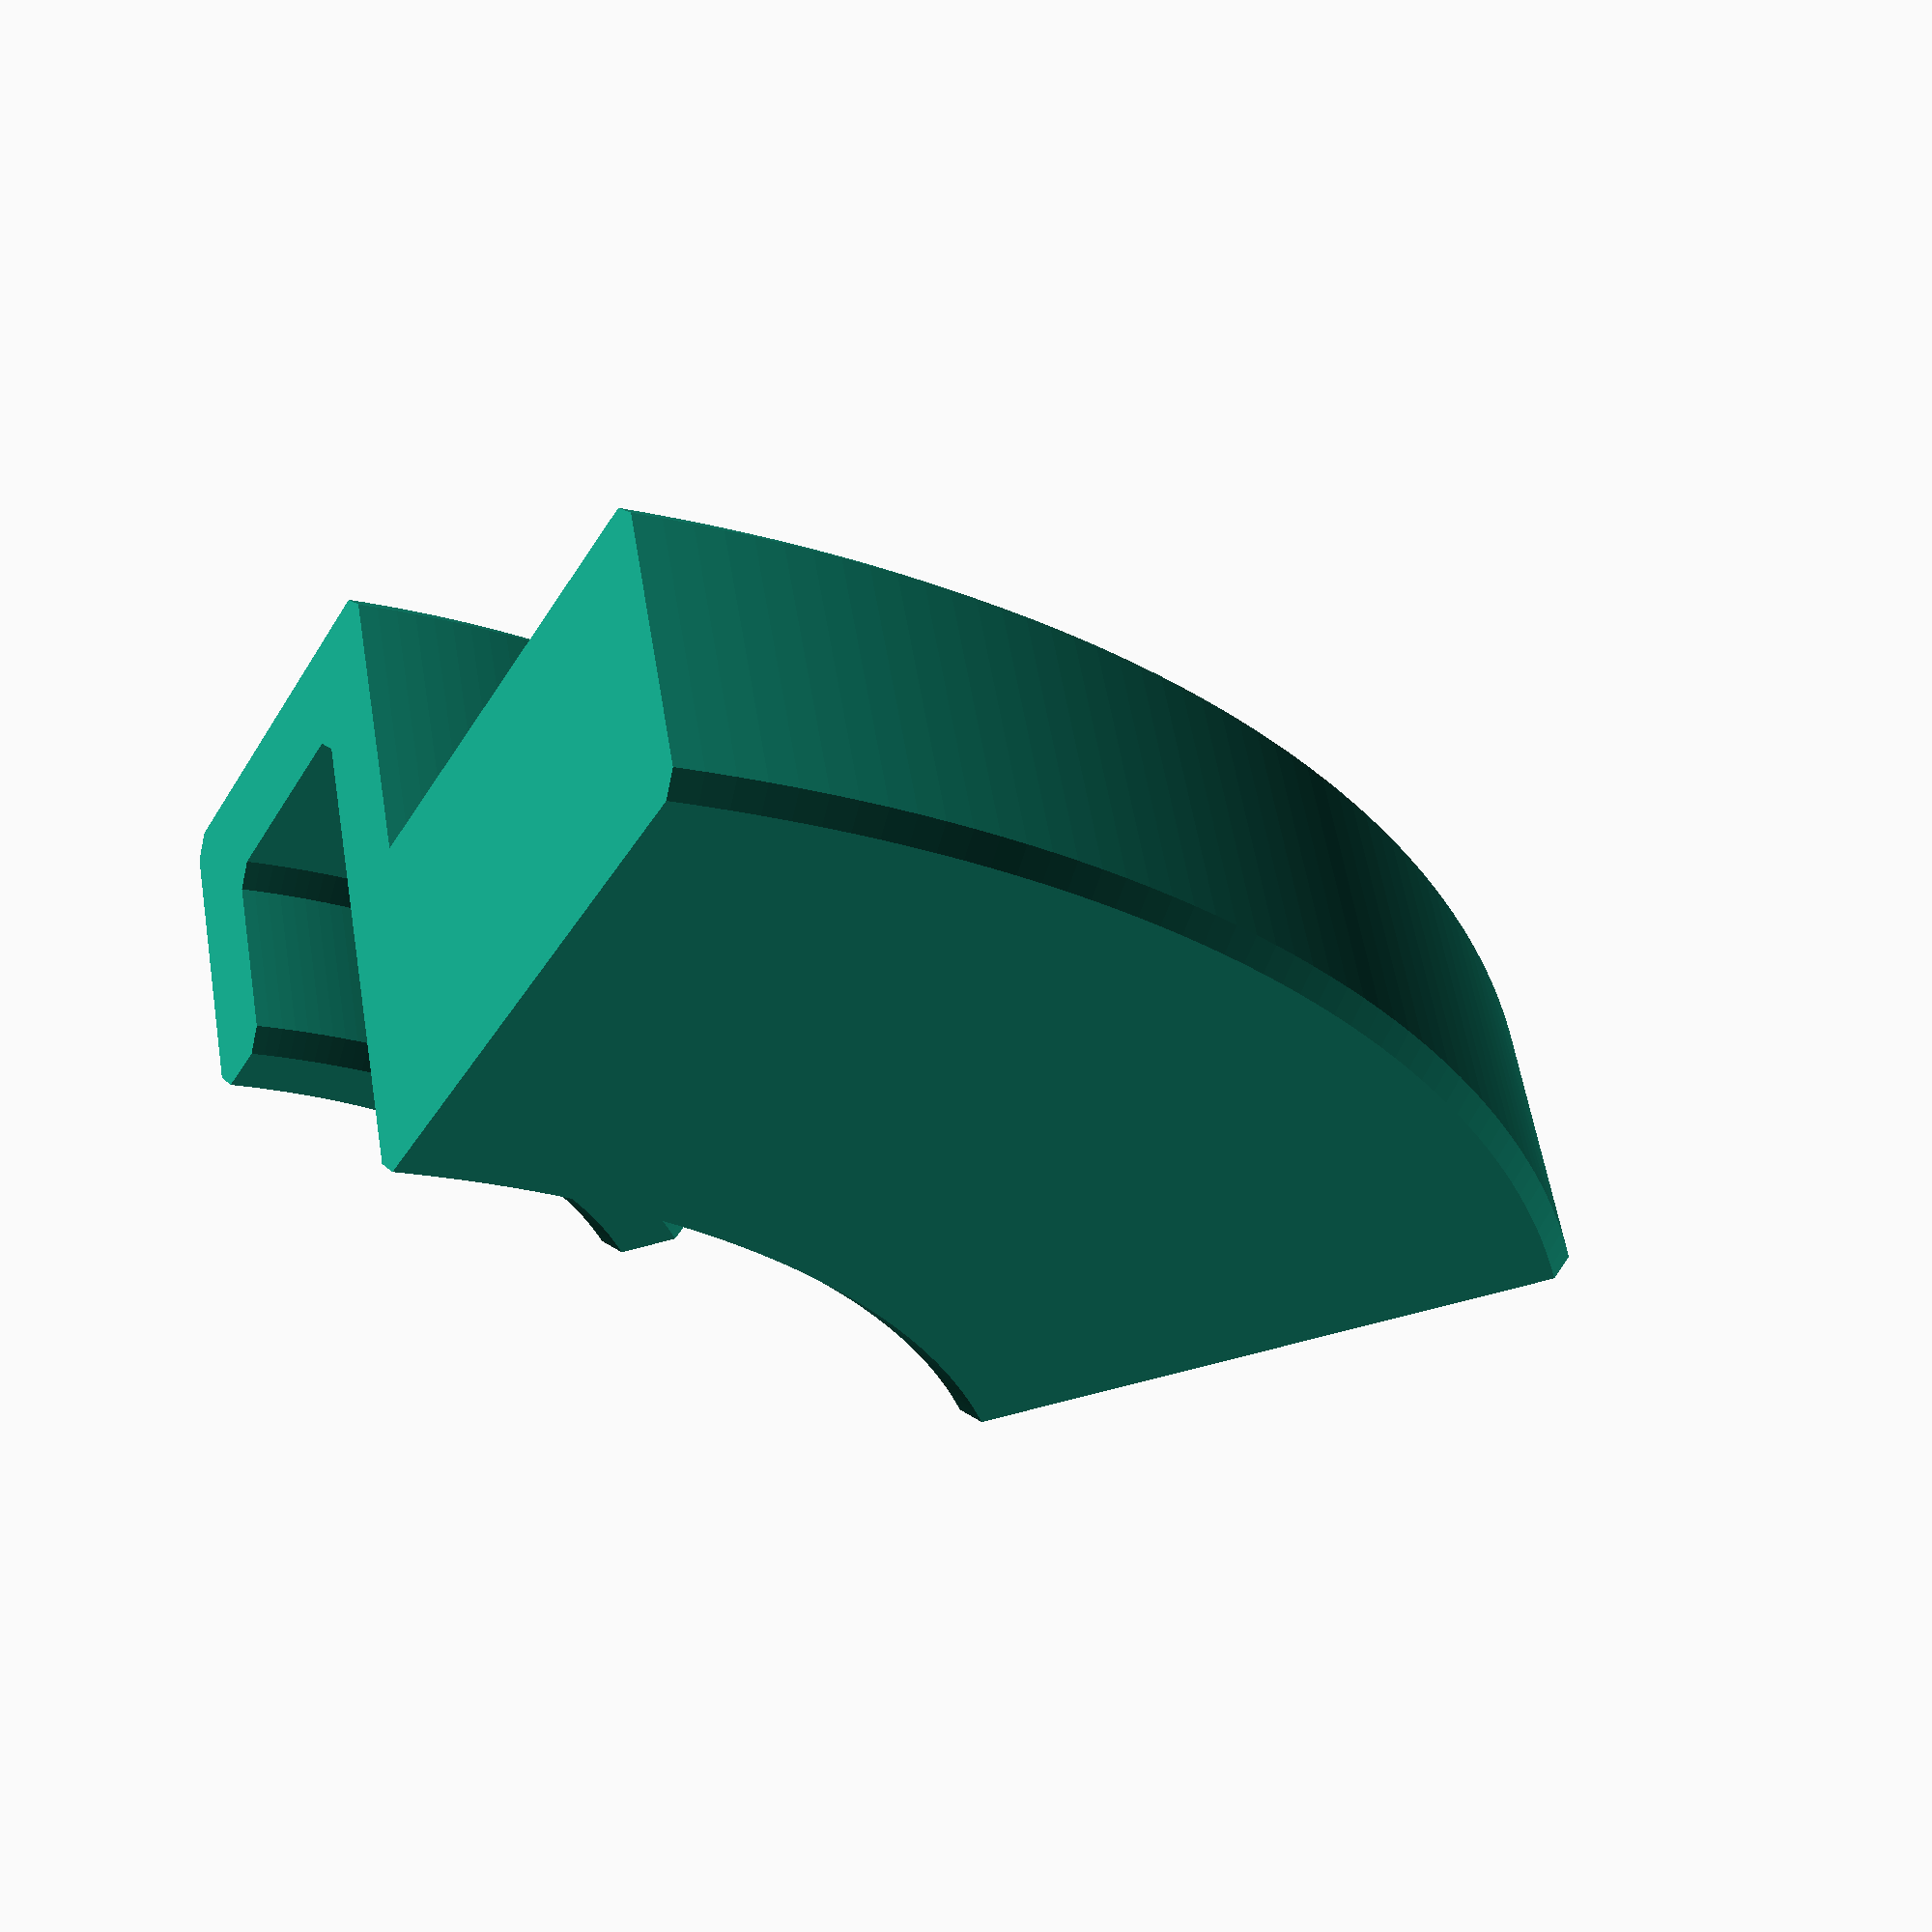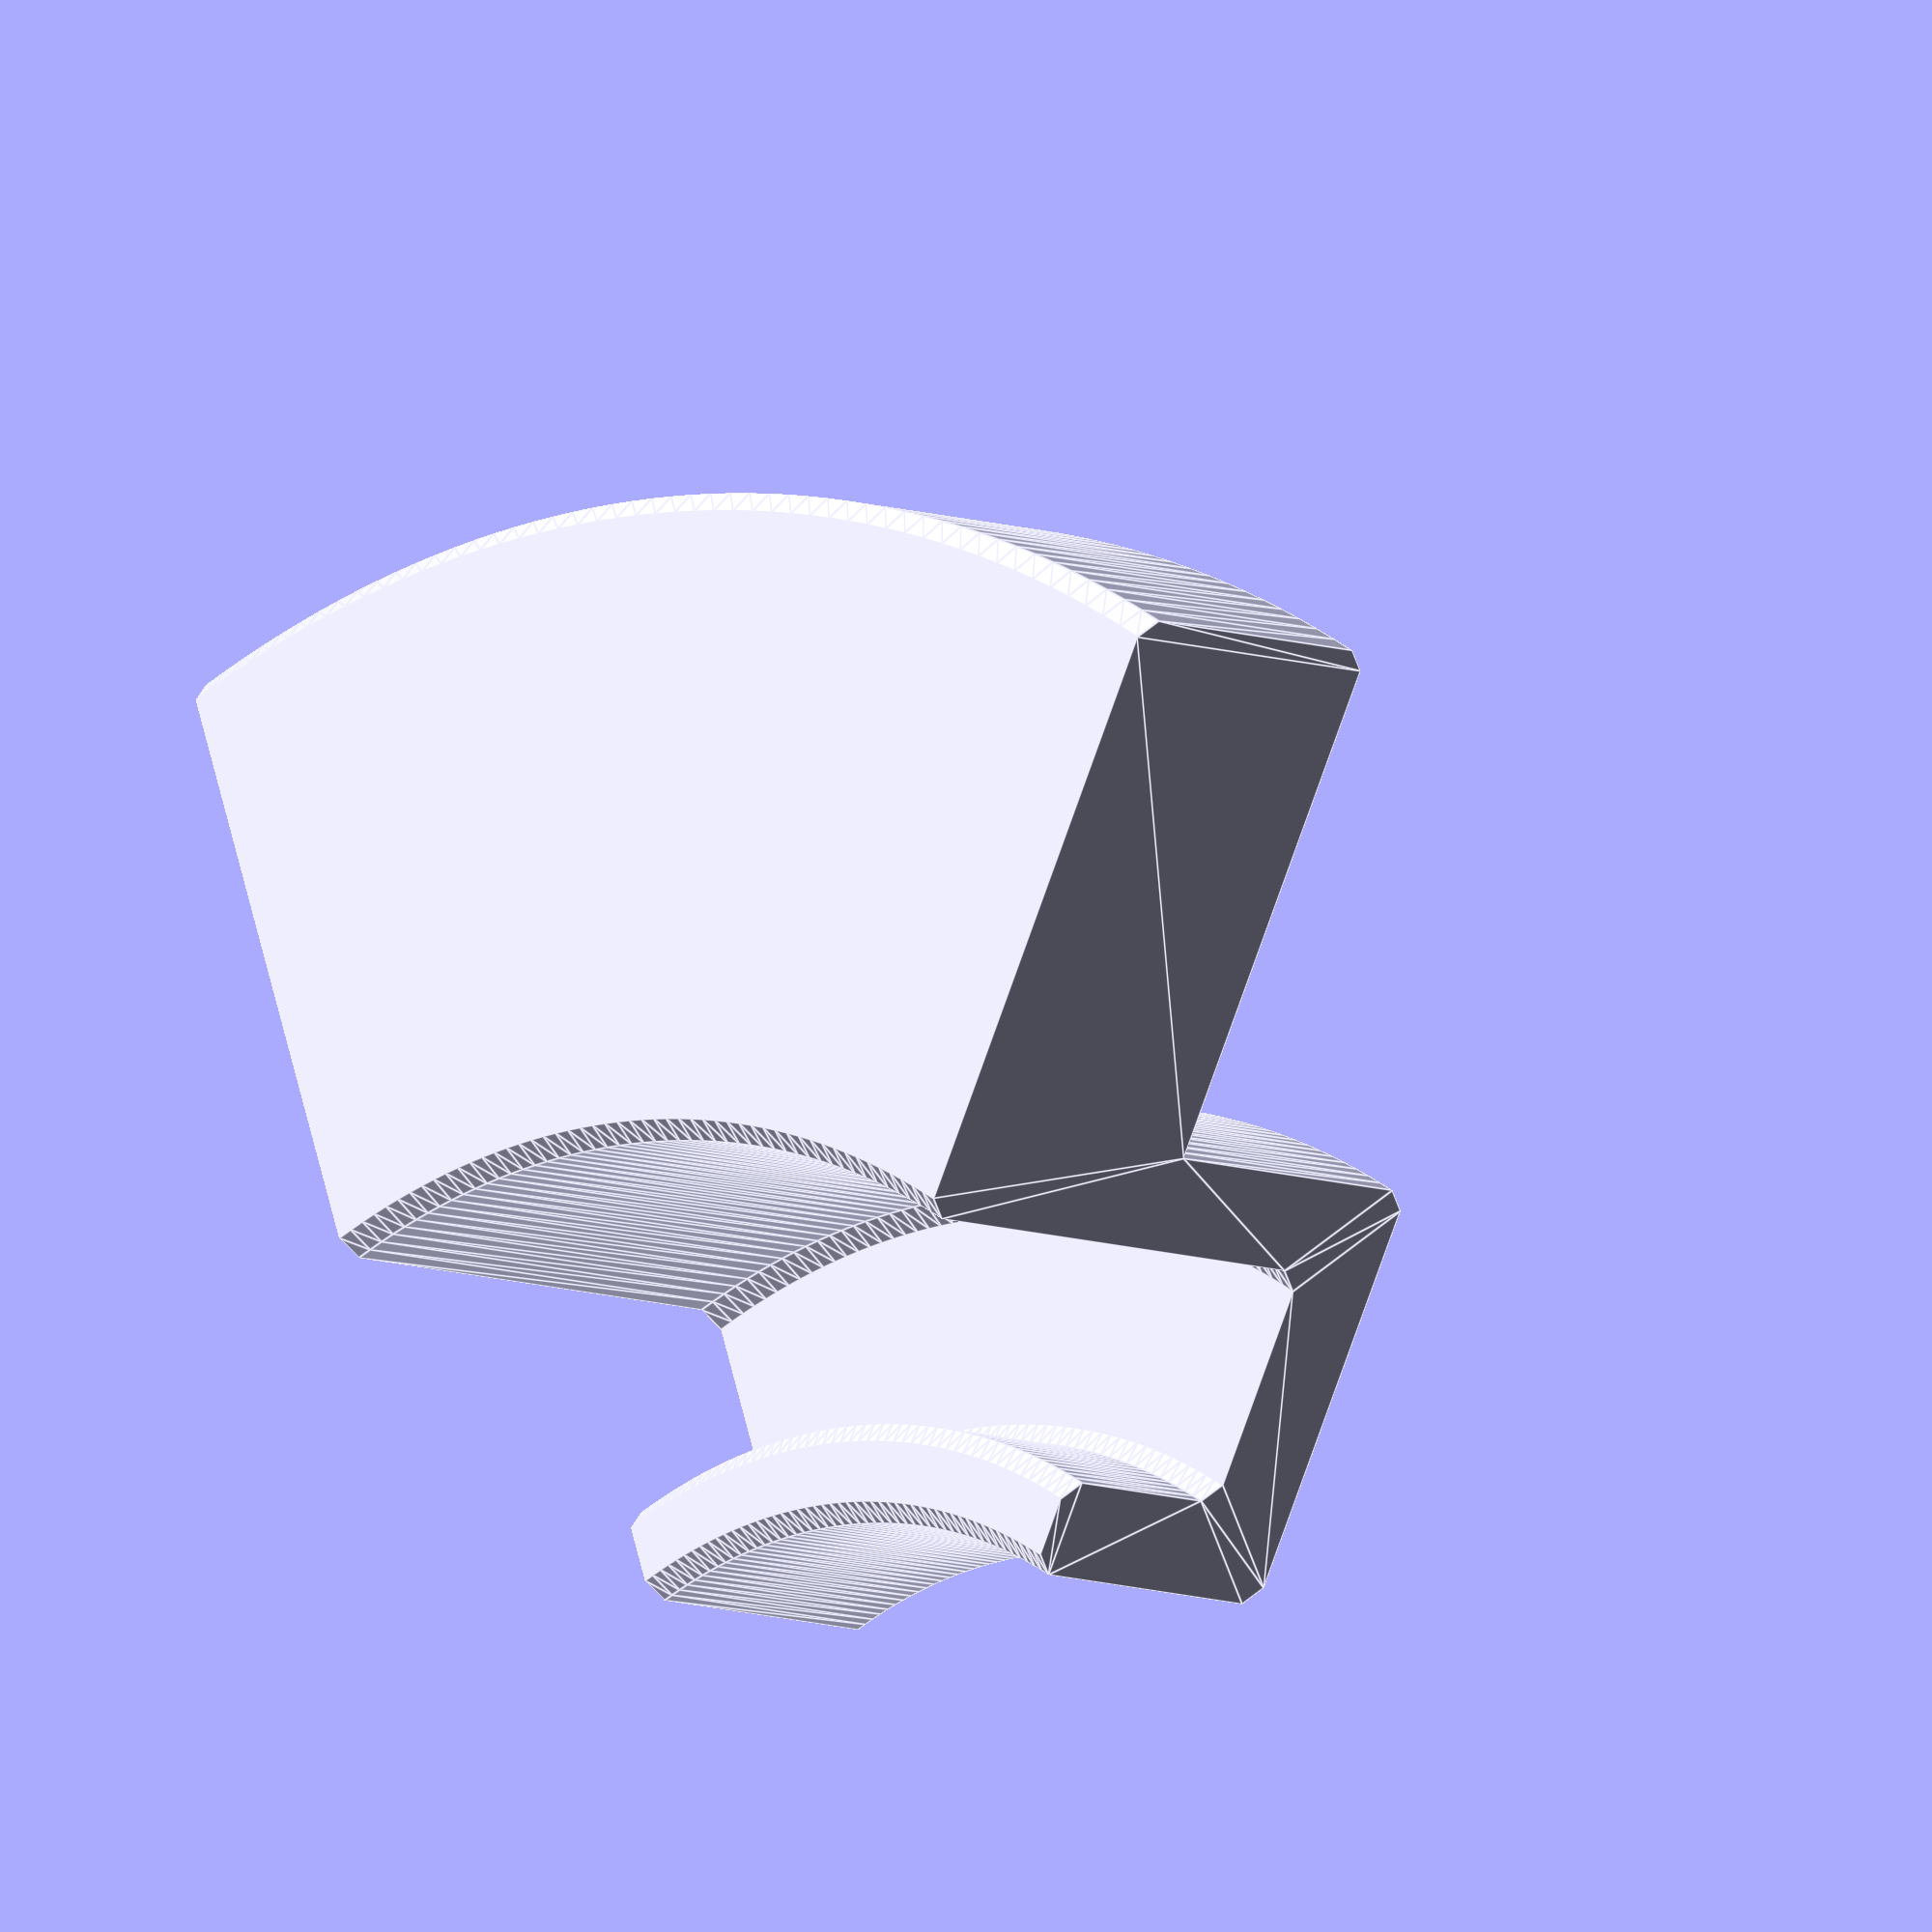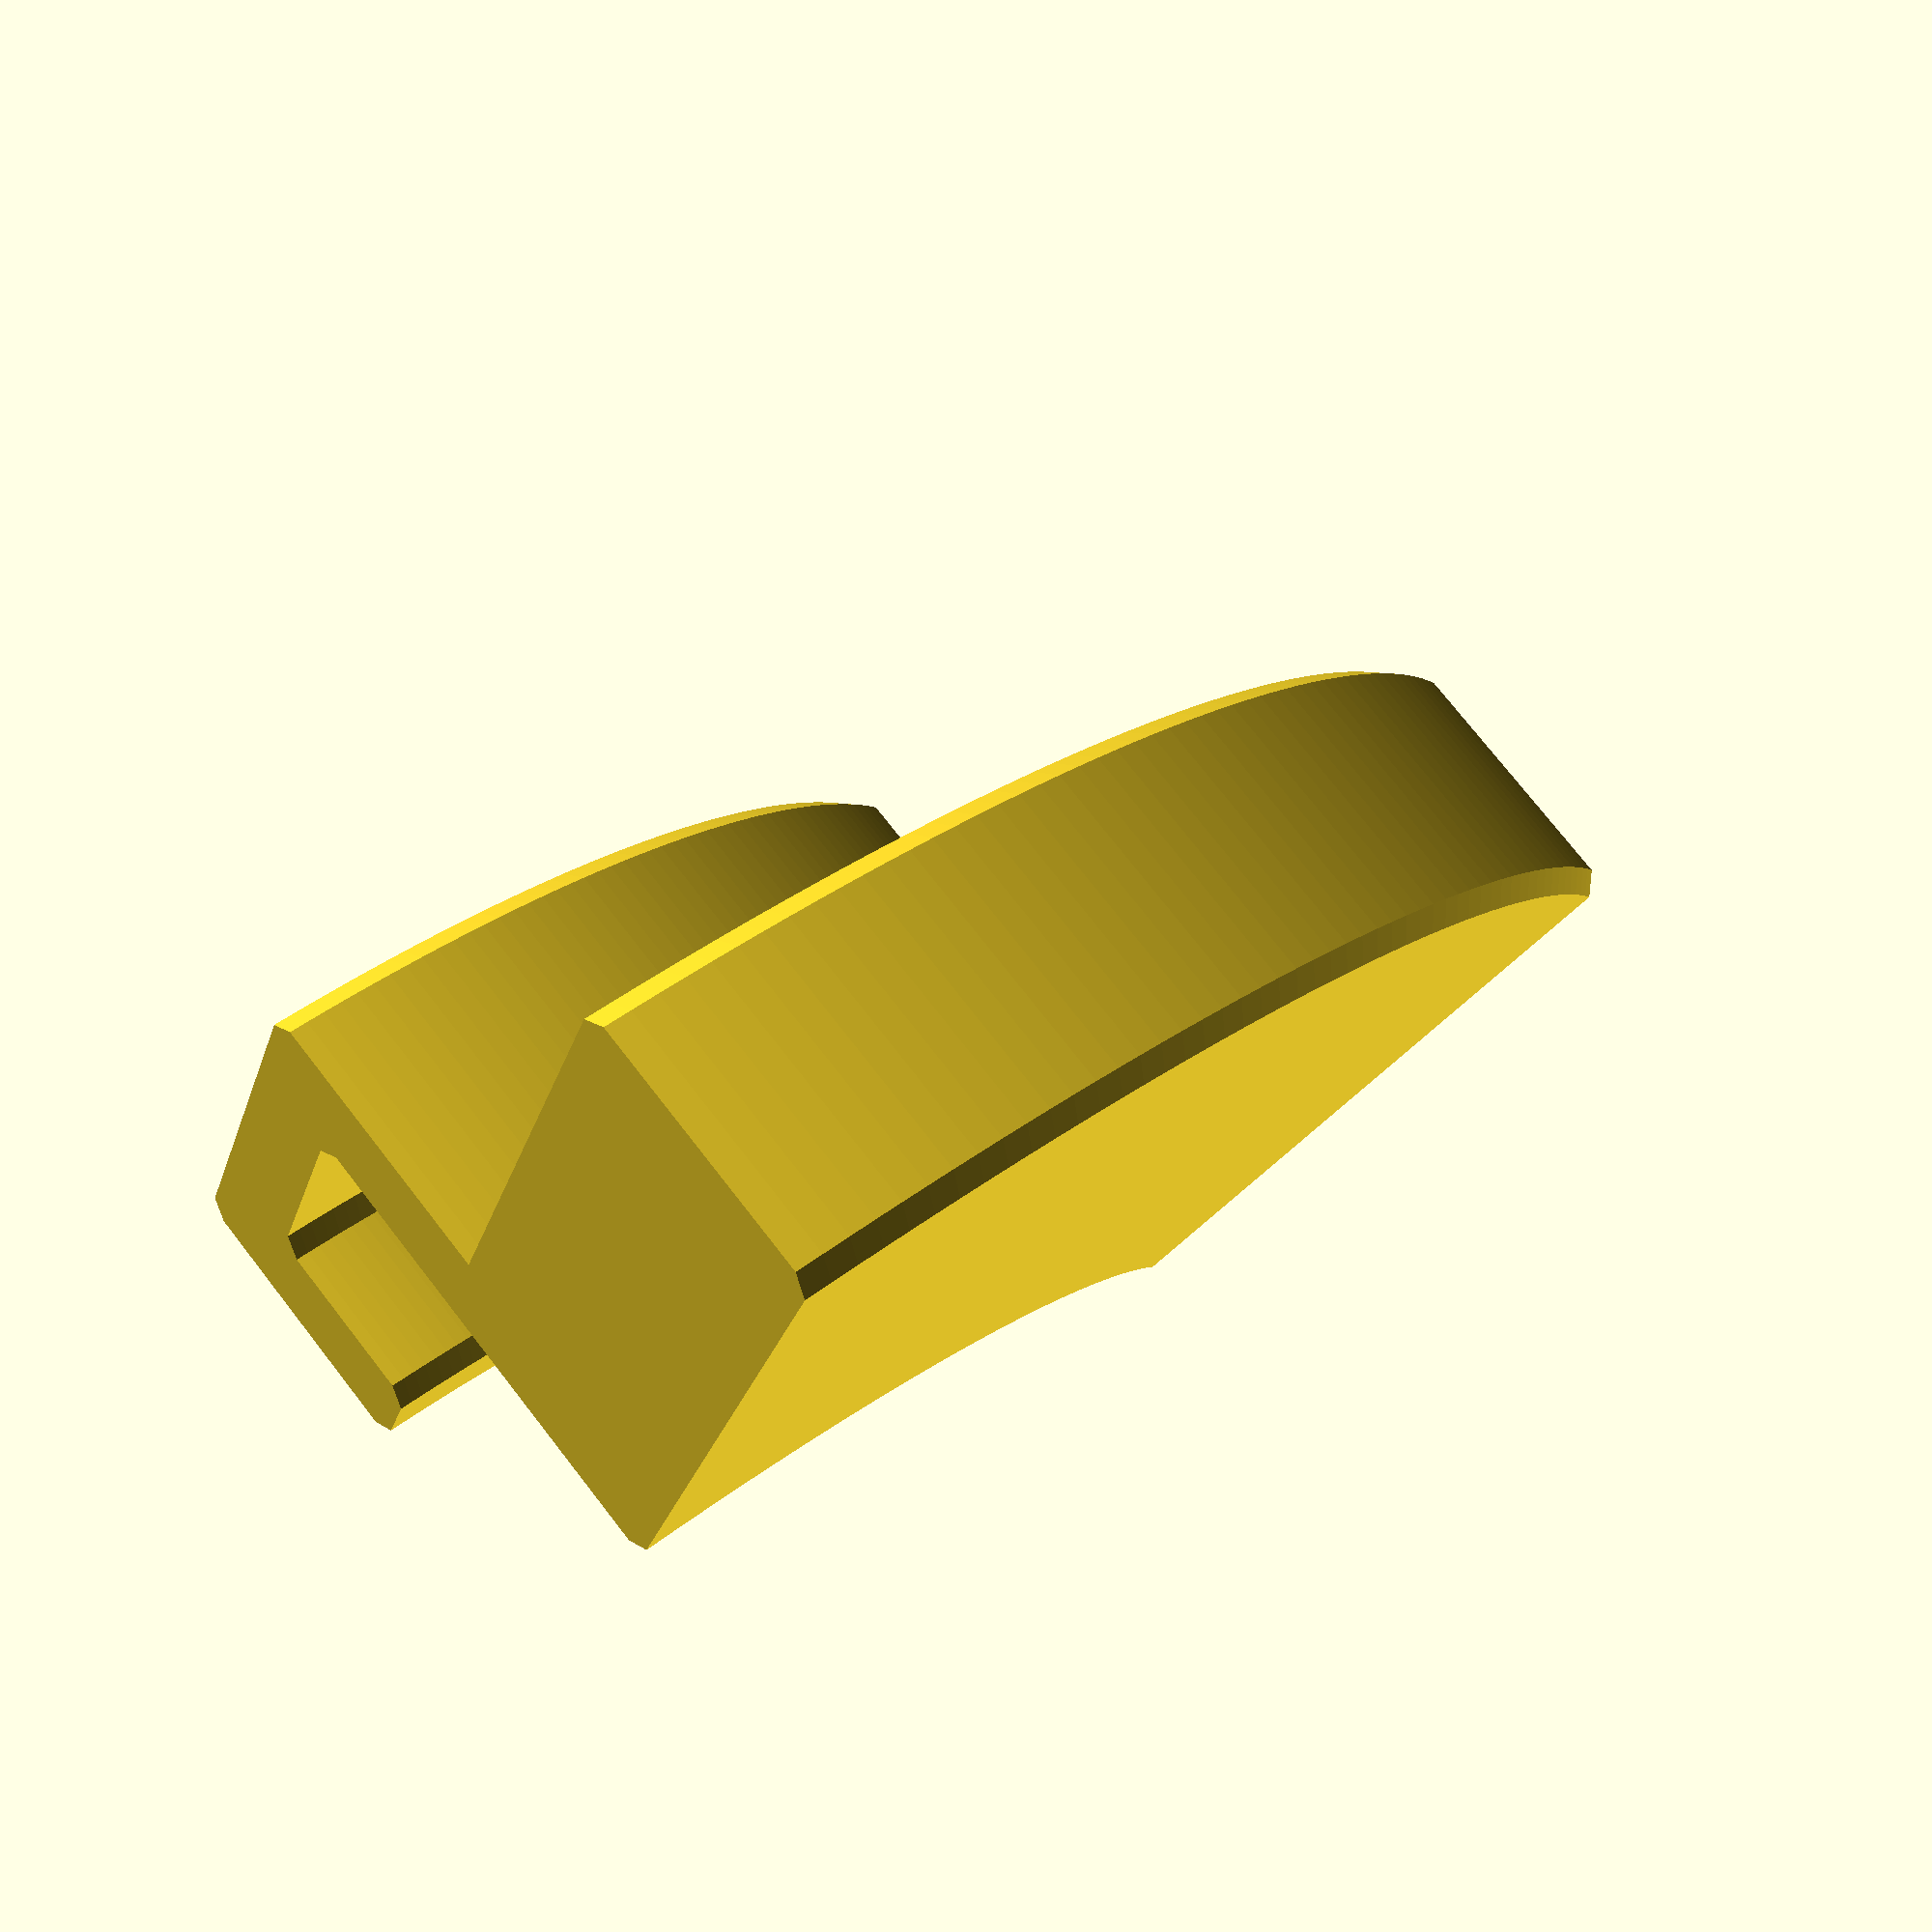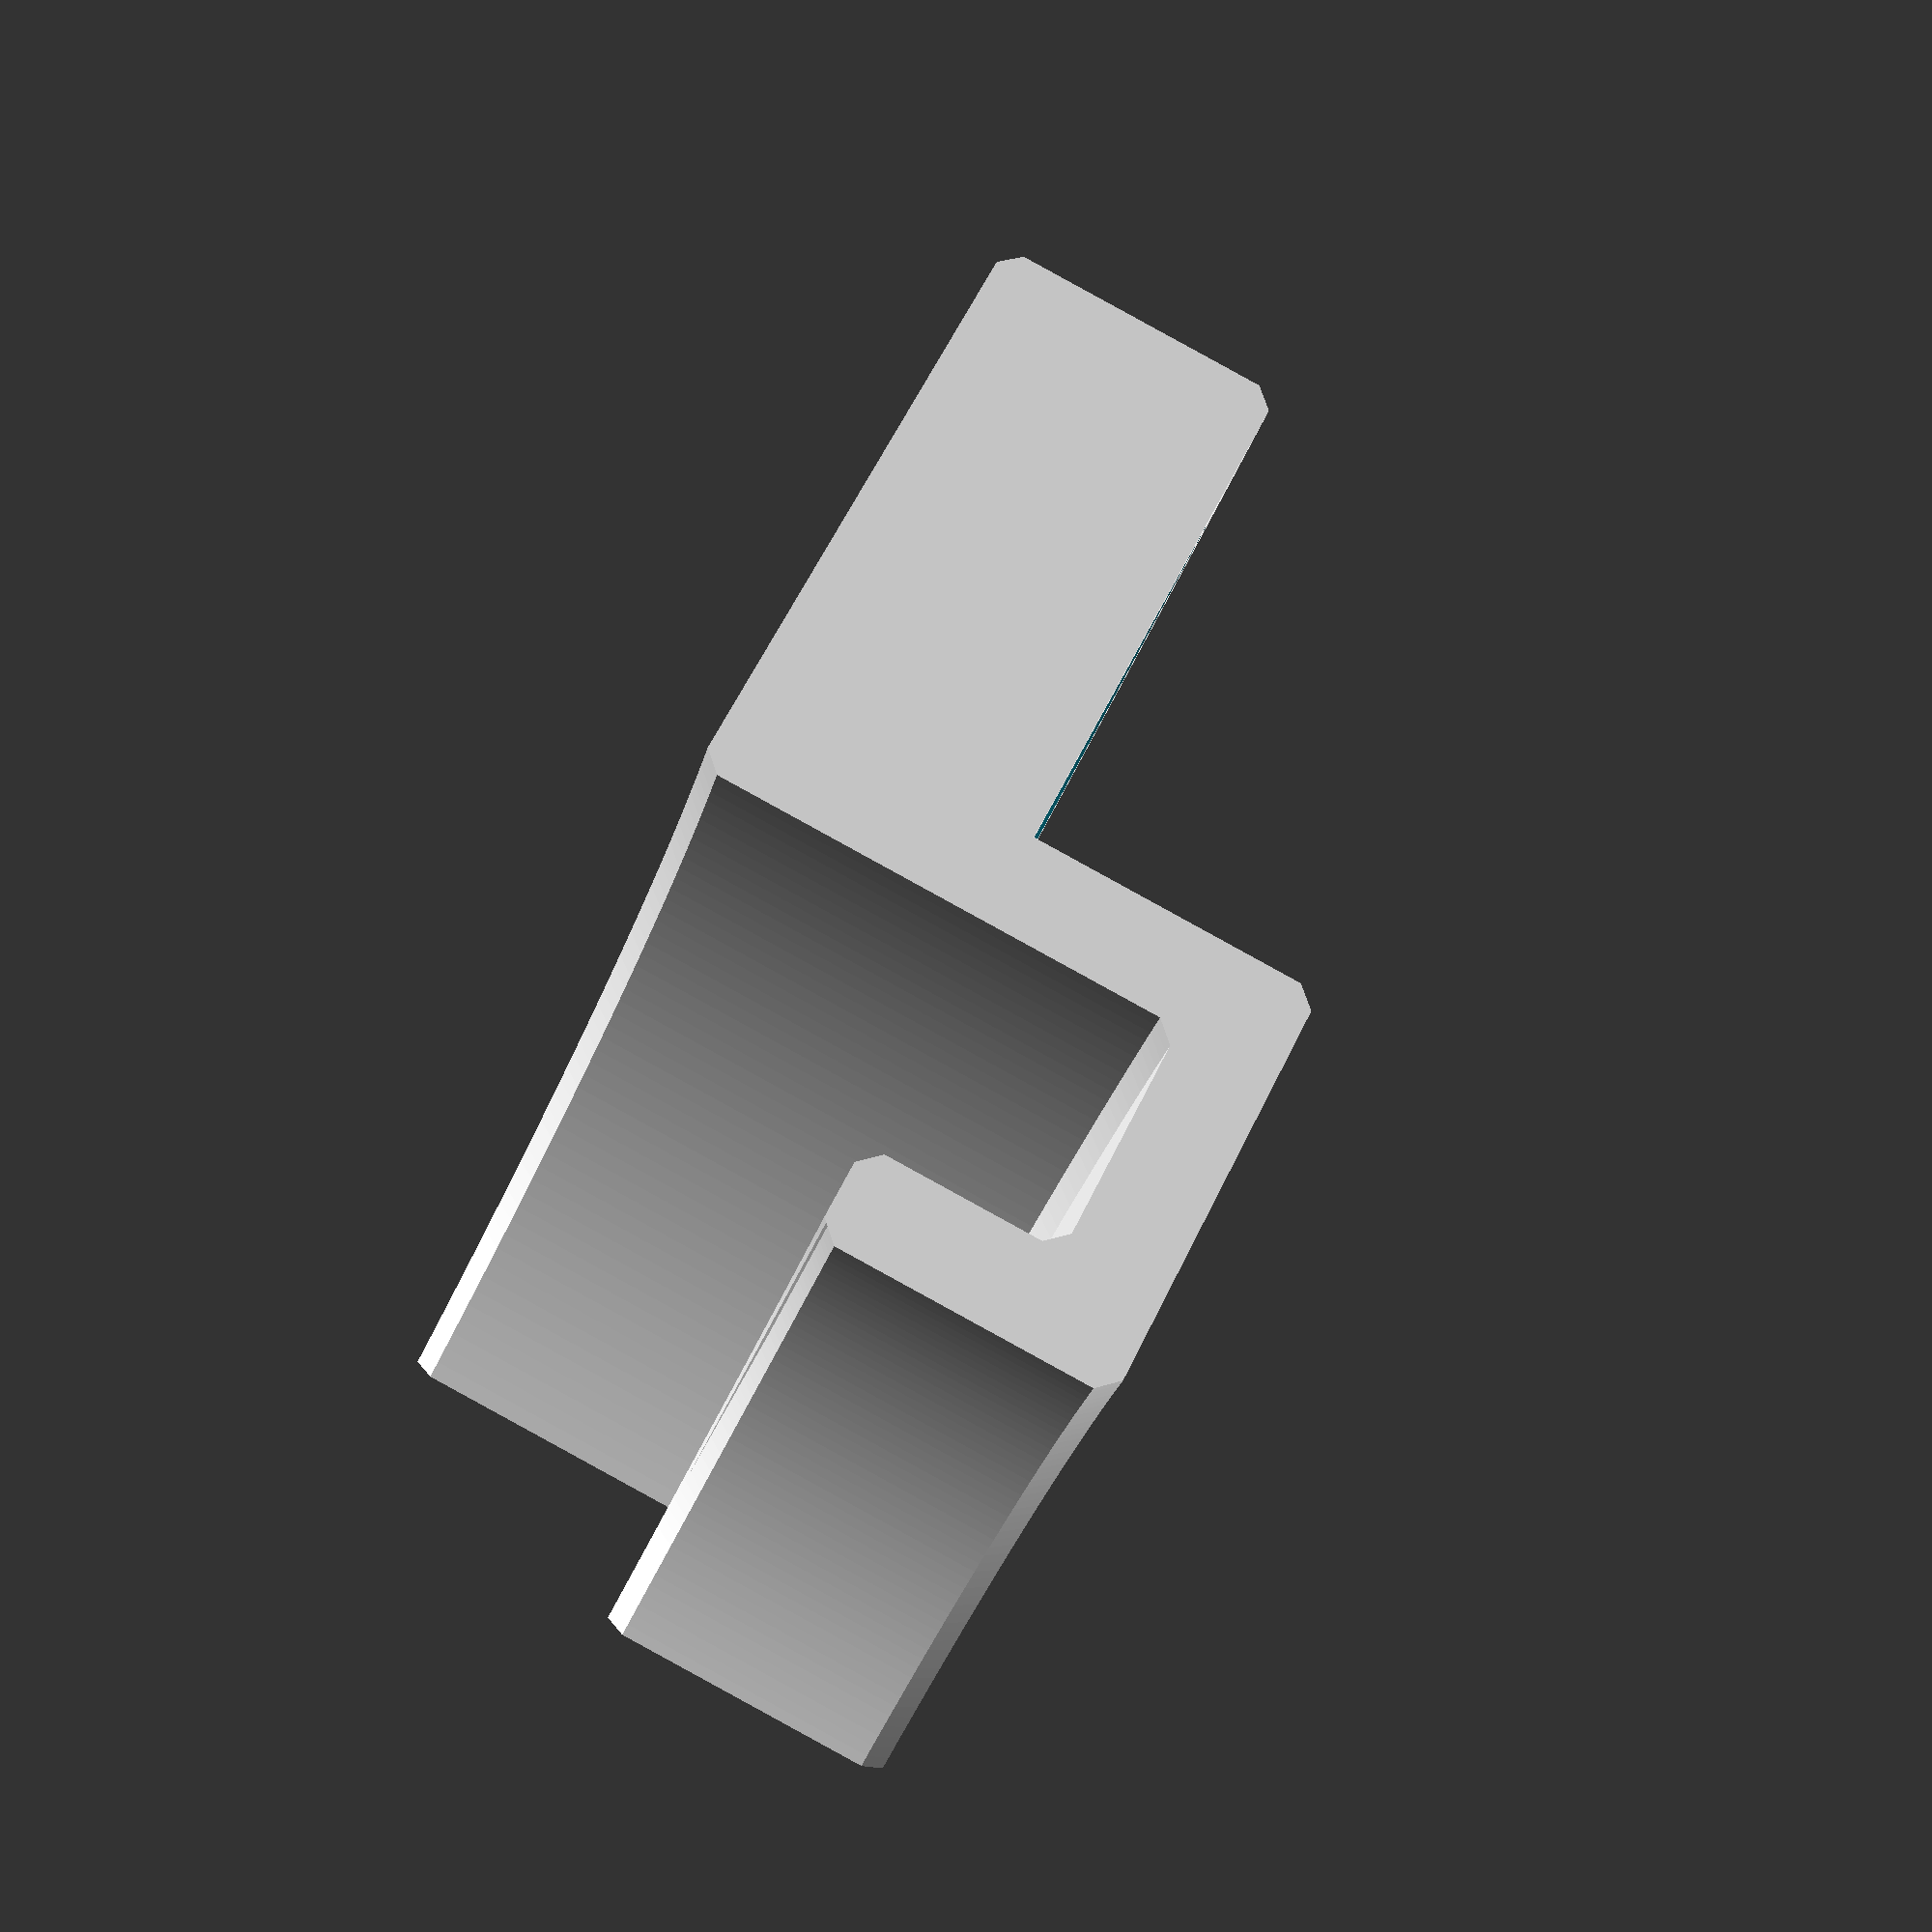
<openscad>
/* [Model to Generate] */
// Select which model to generate
Model="DT"; // [DT:Drip Catcher, CO2:CO2 Holder]
// Material Thickness
MaterialThickness = 10;

/* [Keg Parameters] */
// Keg - Outer Diameter
KegOD = 205;
// Keg - Rim Thickness
KegRimThickness = 25;

/* [Tray Parameters] */
// Tray - Height
TrayHeight = 50;

/* [Sponge] */
// Sponge - Width
SpongeWidth = 90;
// Sponge - Depth
SpongeDepth = 65;
// Sponge - Thickness
SpongeThickness = 30;

/* [CO2] */
// CO2 - Diameter
GasDiameter = 65;

/* [Grip Parameters] */
// Grip - Height
GripHeight = 20;

// ###########################################

/* [Hidden] */
// Chamfers
EdgeChamfer = 2;

RenderCludge = 0.01; // Cludge to tidy up rendering interface
Pi = 3.14;
$fn = 360;

// ###########################################

// Calculations
// Keg - Outer R
KegOR = KegOD / 2;
// Keg - Inner R
KegIR = KegOR - KegRimThickness;

// Grip - Height
HookGripHeight = TrayHeight - GripHeight;

// Tray - Outer R
TrayOR = KegOR + SpongeDepth;

// SpongeHolder
SpongeHolderInside = KegOR + MaterialThickness;
SpongeHolderOutside = TrayOR - MaterialThickness;

// ###########################################

/*

 2  |IR-Th..OR+Th|  3
 ┌──────────────────┐
 │                  │
 │   ┌──────────┐   │
 │   │9        8│   │
 │   │ IR    OR │   │TrH+GrTh
 │   │          │   │
 │   │          │   │4                  5
 └───┘          │   └──────────────────┐
 1    10        │                      │
                │                      │
                │                      │SpongeTh
                │                      │
                └──────────────────────┘
               7                        6

    <-- - / + -->
   
   e.g.
   [0, 0],   // BL
   [0, 10],  // TL
   [10, 10], // TR
   [10, 0]   // BR
   
*/

module Grip()
{
   polygon
   ([
      // Grip
      [KegIR - MaterialThickness, (TrayHeight + MaterialThickness) - EdgeChamfer],
      [(KegIR - MaterialThickness) + EdgeChamfer, TrayHeight + MaterialThickness],
      [(KegOR + MaterialThickness) - EdgeChamfer, TrayHeight + MaterialThickness],
      [KegOR + MaterialThickness , (TrayHeight + MaterialThickness) - EdgeChamfer],
      [KegOR + MaterialThickness, 0],
      [KegOR + EdgeChamfer, 0],
      [KegOR, EdgeChamfer],

      [KegOR, TrayHeight - EdgeChamfer],
      [KegOR - EdgeChamfer, TrayHeight],
      [KegIR + EdgeChamfer, TrayHeight],
      [KegIR, TrayHeight - EdgeChamfer],
      [KegIR, HookGripHeight + EdgeChamfer],
      [KegIR - EdgeChamfer, HookGripHeight],
      [(KegIR - MaterialThickness) + EdgeChamfer, HookGripHeight],
      [KegIR - MaterialThickness, HookGripHeight + EdgeChamfer]
   ]);
}

module Tray()
{
   polygon
   ([
      [KegOR, SpongeThickness],
      [TrayOR - EdgeChamfer, SpongeThickness],
      [TrayOR, SpongeThickness - EdgeChamfer],
      [TrayOR, EdgeChamfer],
      [TrayOR - EdgeChamfer, 0],
      [KegOR + EdgeChamfer, 0],
      [KegOR, EdgeChamfer],
      [KegOR, TrayHeight - EdgeChamfer],
   ]);
}

module CreateText(textString, size, position) {
    translate(position)
        linear_extrude(height = 3)
            text(textString, font = "Leelawadee UI:style=Bold", size = size, valign = "center", halign = "center");
}

// ###########################################

// Outline of drip catcher
module KegDripCatcherBody()
{
   Tray();
   Grip();
}

// Outline of sponge holder
module SpongeHolder()
{
   polygon
   ([
      [SpongeHolderInside, SpongeThickness + RenderCludge],
      [SpongeHolderOutside, SpongeThickness + RenderCludge],
      [SpongeHolderOutside, MaterialThickness],
      [SpongeHolderInside, MaterialThickness]
   ]);
}

module KegDripCatcher()
{
   // Angular step repetition out of 360deg
   AngularRepeat = (360 * SpongeWidth) / (Pi * KegOR * 2);
   // Sponge cut
   SpongeCutAngularRepeat = (360 * MaterialThickness) / (Pi * TrayOR * 2);
   
   difference()
   {
      difference()
      {
         // Tray
         rotate_extrude(angle=AngularRepeat) KegDripCatcherBody();

         // SpongeHolder
         rotate([0,0,SpongeCutAngularRepeat])
            rotate_extrude(angle=AngularRepeat - (SpongeCutAngularRepeat * 2))
               SpongeHolder();

      }
      
      #CreateText("ZETA", size = 9, position = [KegOR - (KegRimThickness / 2), 10, (TrayHeight + MaterialThickness) - 3 + RenderCludge]);
   }
}

// ###########################################

// Outline of CO2 Holder
module CO2HolderBody()
{
   //Tray();
   Grip();
}

module CO2Holder()
{
   // Angular step repetition out of 360deg
   AngularRepeat = (360 * GasDiameter) / (Pi * KegOR * 2);
   
   difference()
   {
      // Tray
      rotate_extrude(angle=AngularRepeat) CO2HolderBody();

      #CreateText("ZETA", size = 9, position = [KegOR - (KegRimThickness / 2), 10, (TrayHeight + MaterialThickness) - 3 + RenderCludge]);
   }
}

// ###########################################

if( Model == "DT" )
   KegDripCatcher();
else if( Model == "CO2" )
   CO2Holder();

</openscad>
<views>
elev=301.2 azim=242.8 roll=170.4 proj=p view=solid
elev=189.7 azim=110.5 roll=312.0 proj=o view=edges
elev=284.4 azim=250.1 roll=142.0 proj=p view=wireframe
elev=270.7 azim=75.4 roll=298.7 proj=p view=solid
</views>
